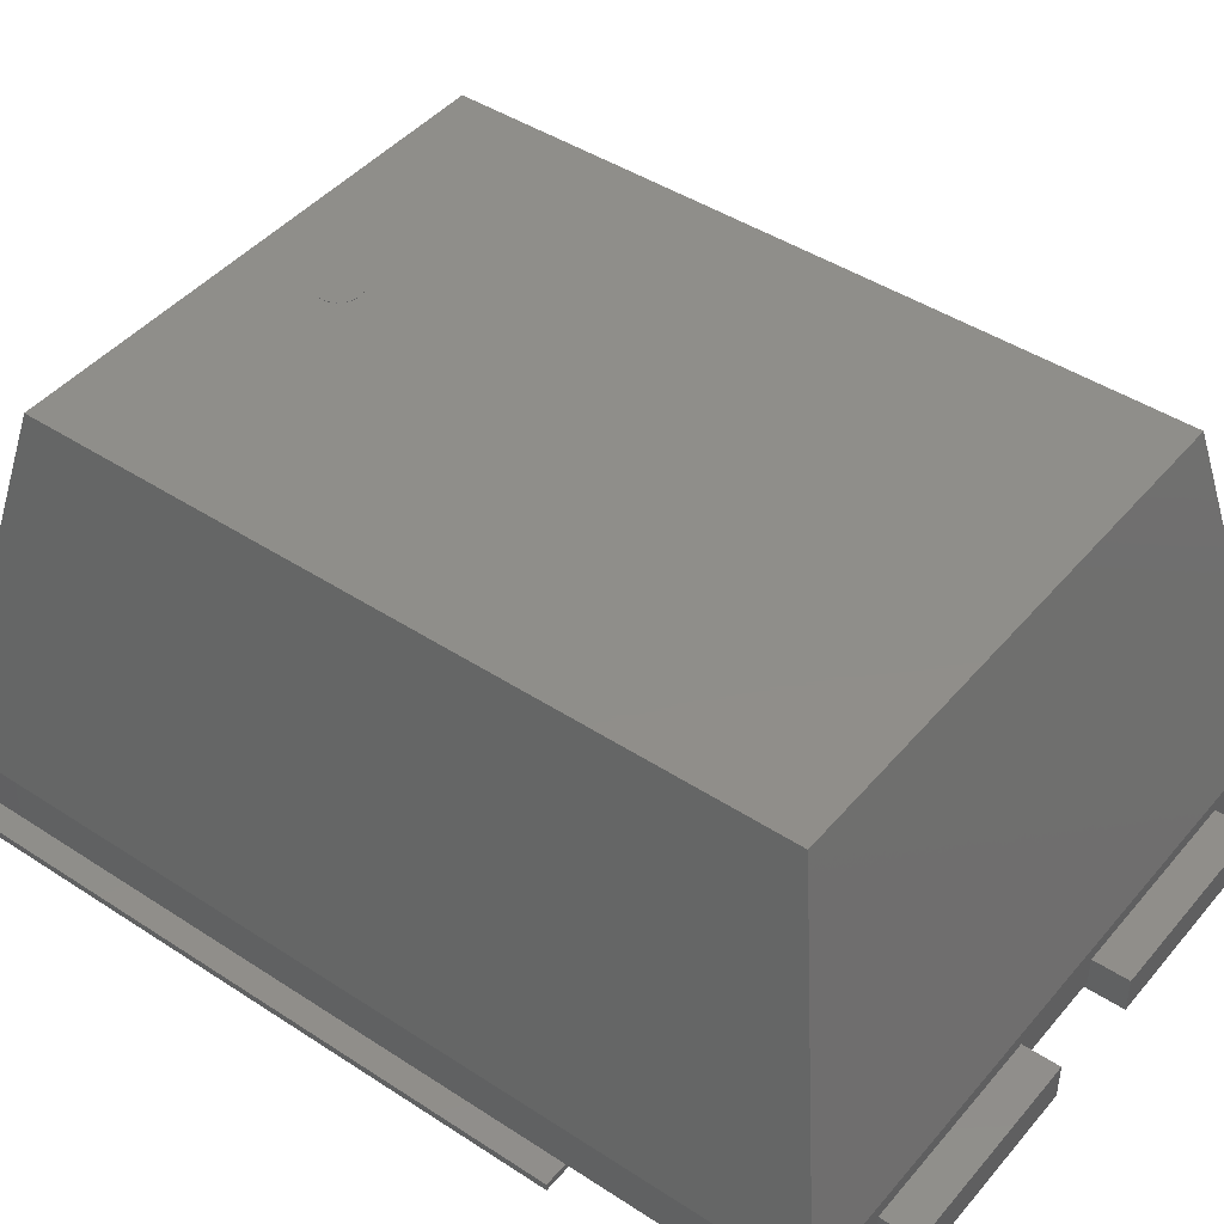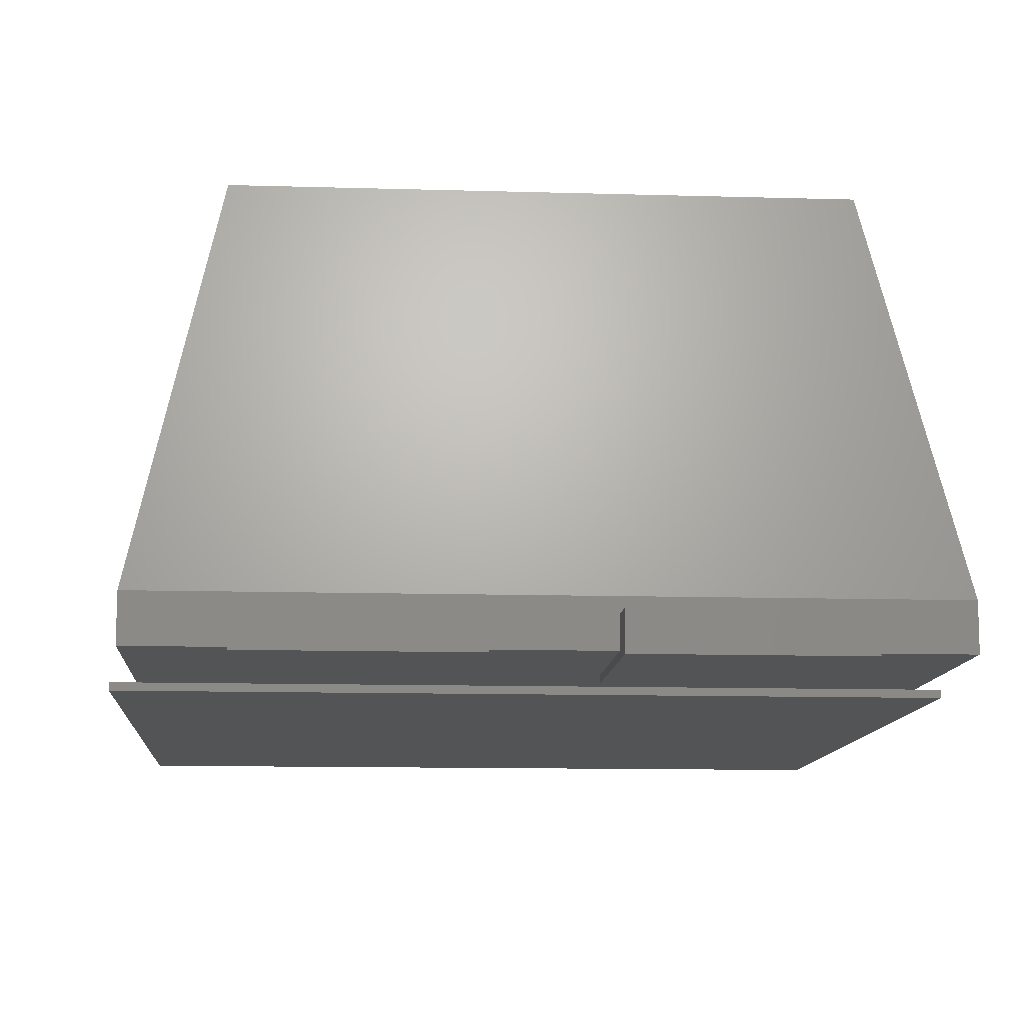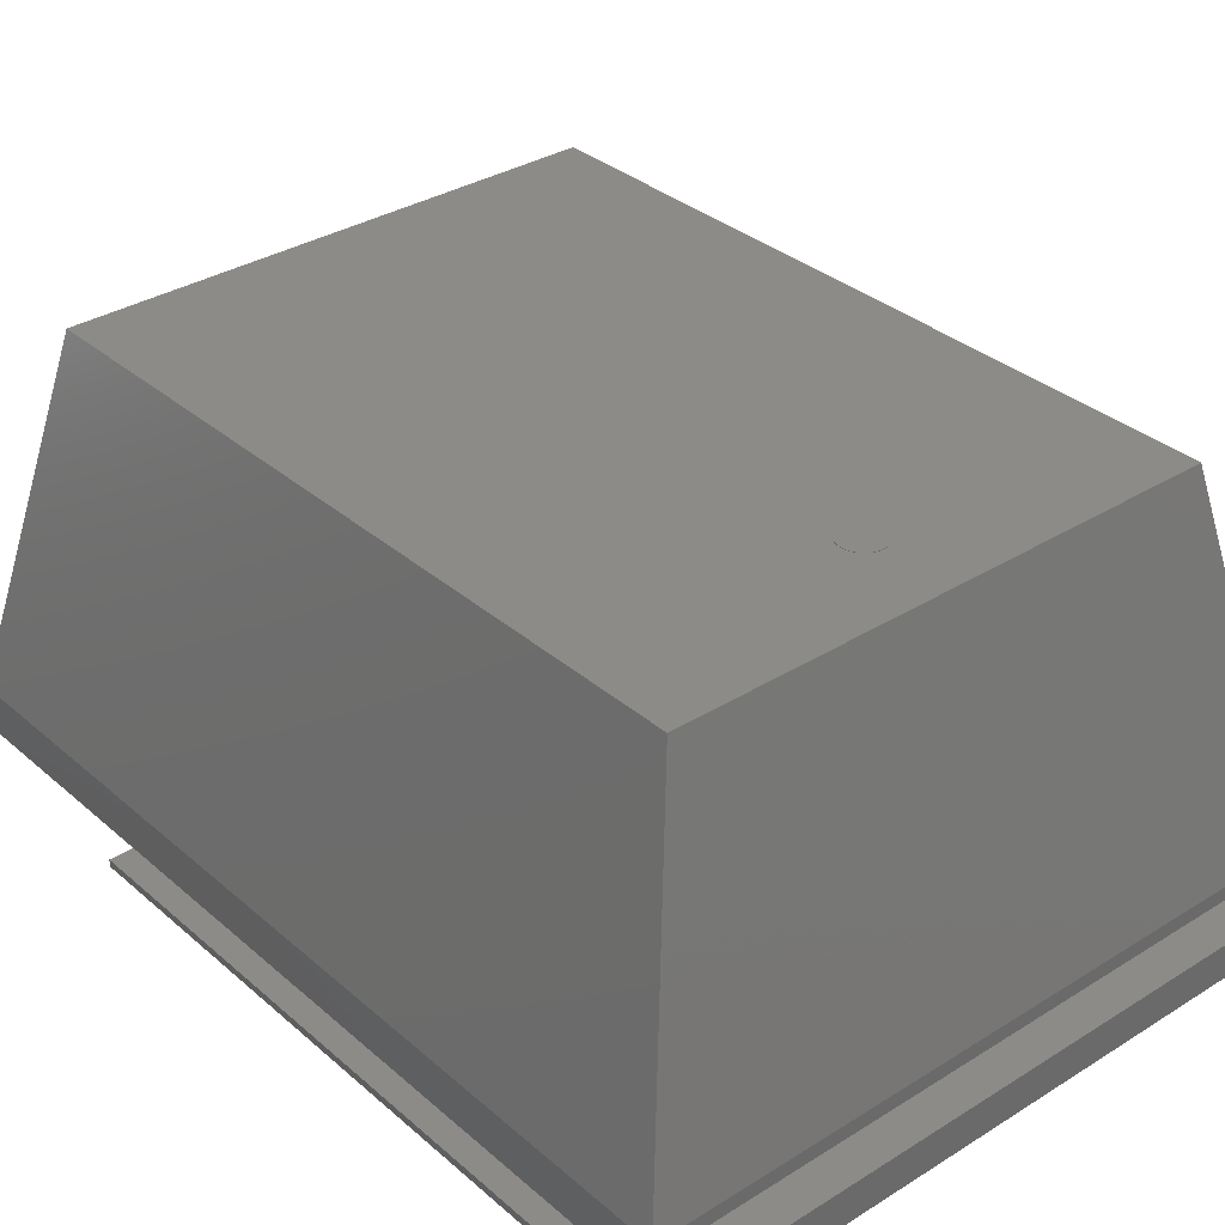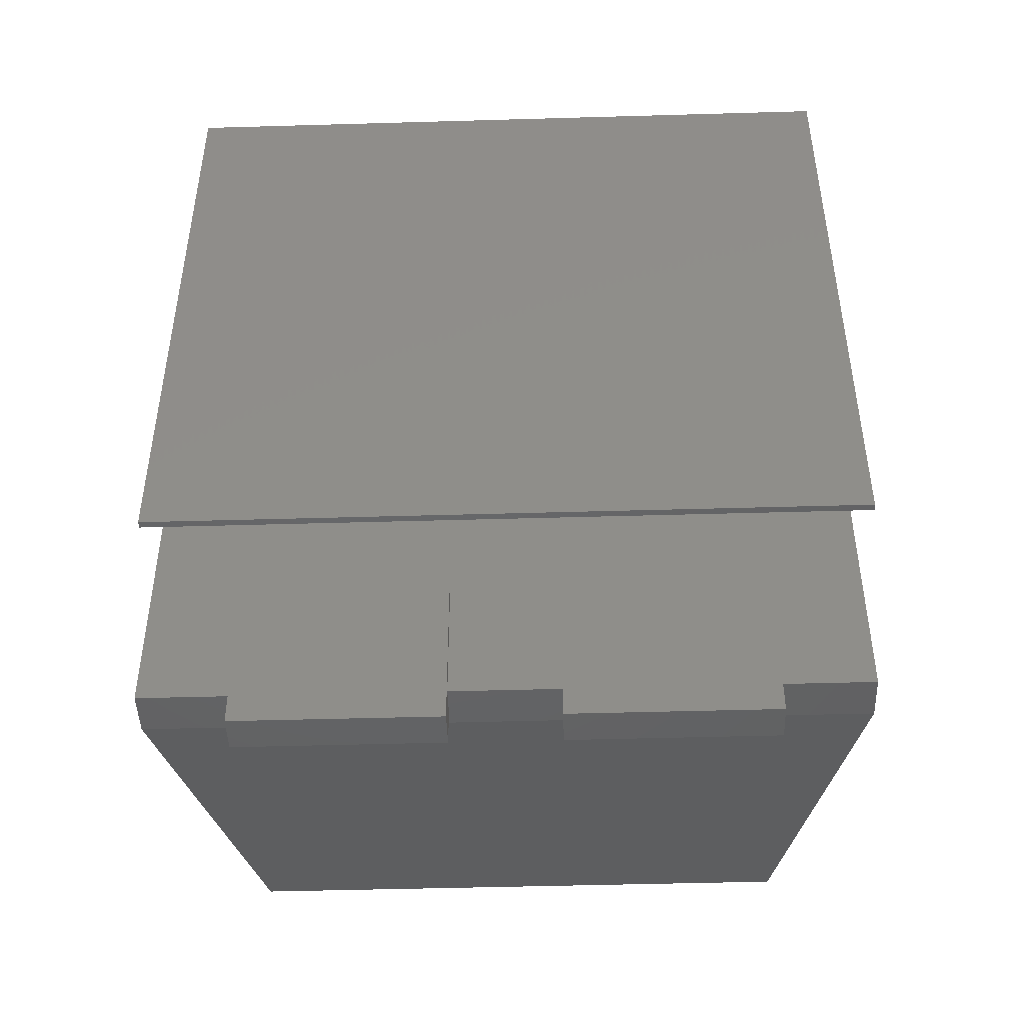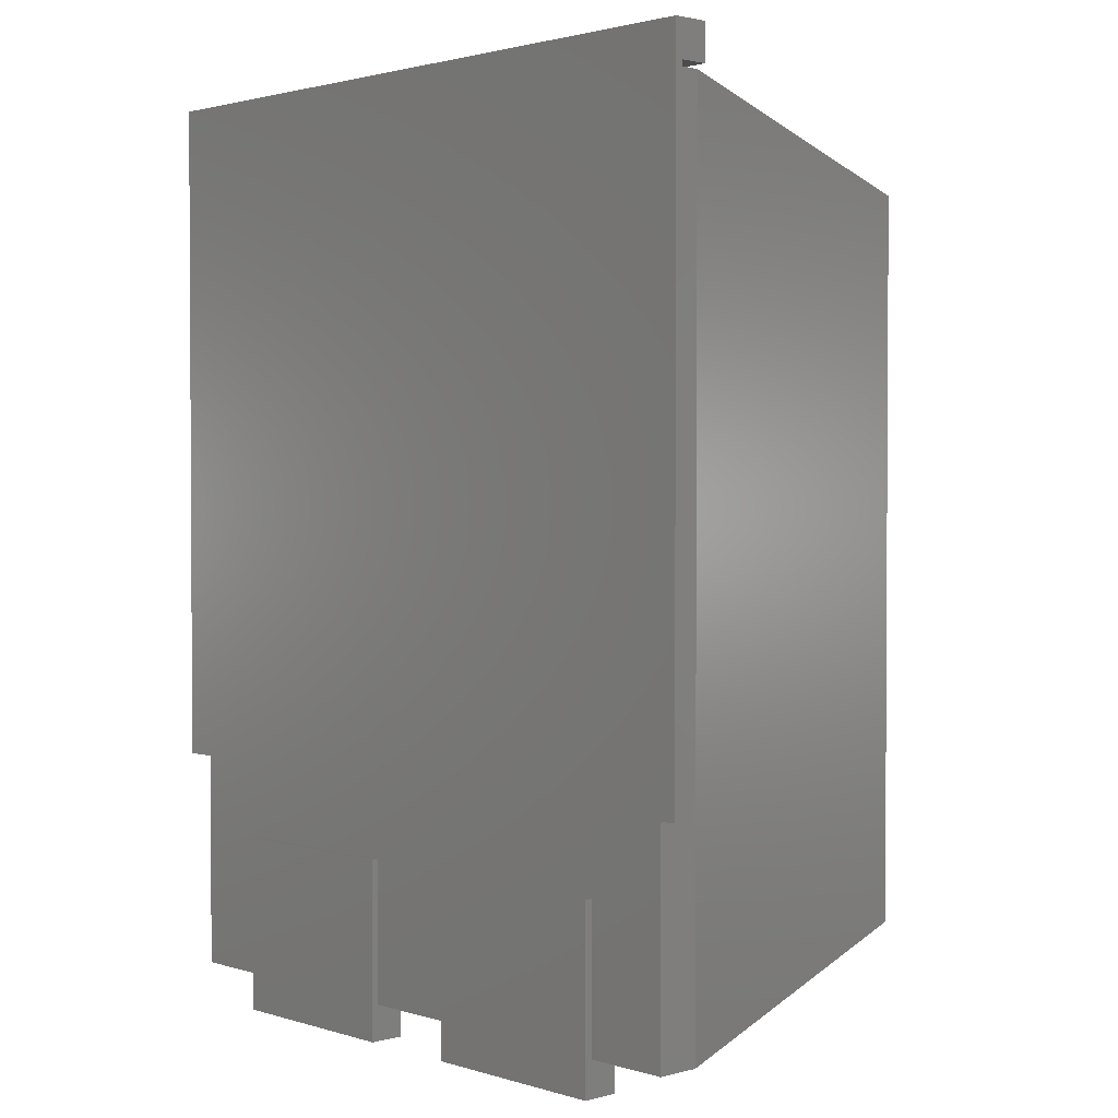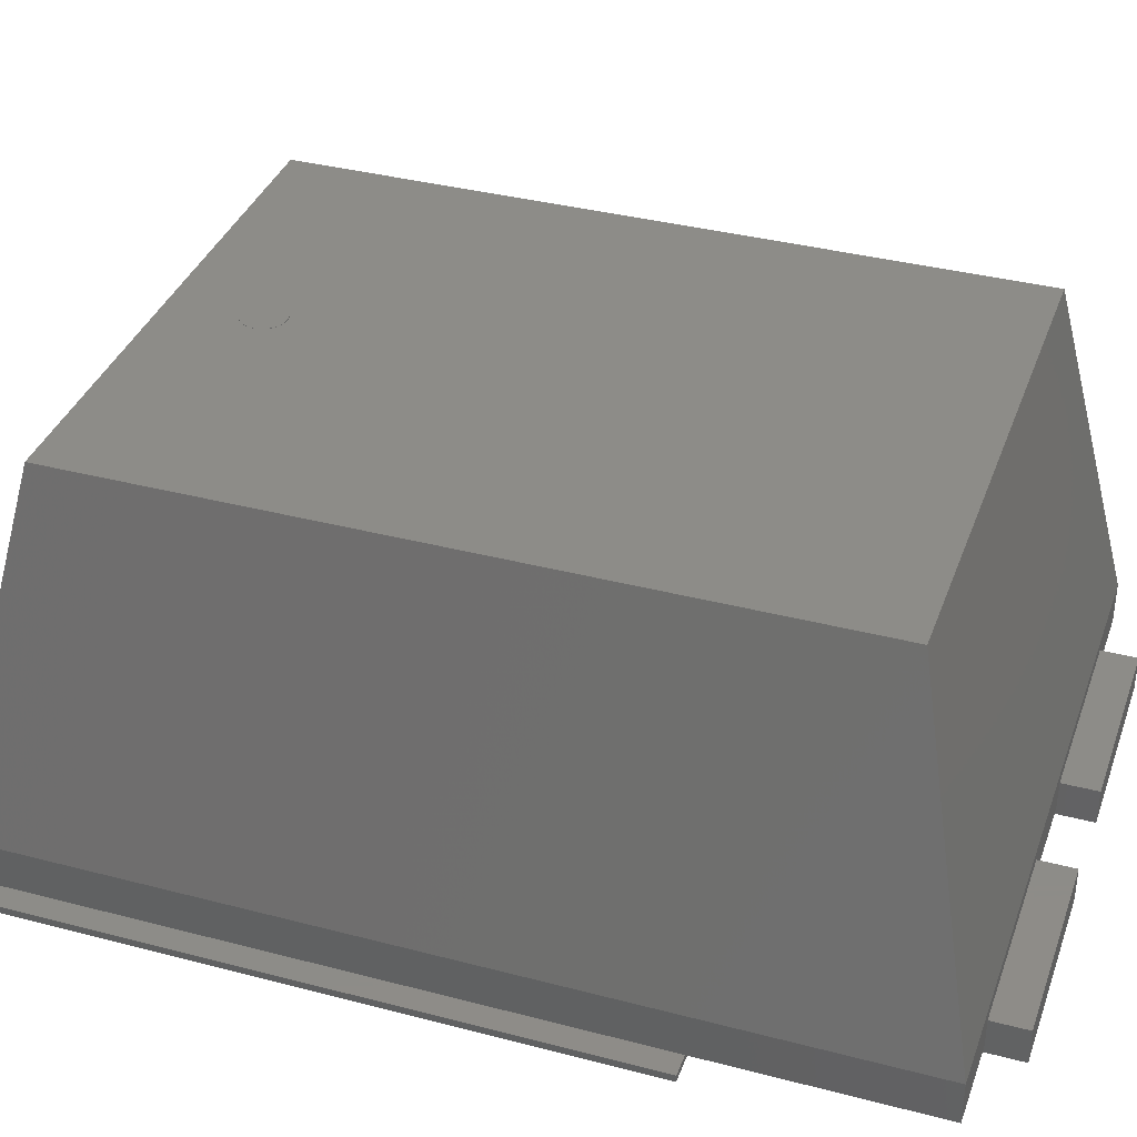
<metadata>
{"format":"stl","ext":"stl","renderer":"f3d","projection":"perspective","resolution":1024,"background":"white","views":[{"elev":44.5,"azim":-52.7,"up":"+Z"},{"elev":-11.1,"azim":-4.2,"up":"+Z"},{"elev":33.5,"azim":139.5,"up":"+Z"},{"elev":-46.2,"azim":-178.1,"up":"+Y"},{"elev":1.9,"azim":-133.1,"up":"+Y"},{"elev":36.5,"azim":-71.2,"up":"+Z"}]}
</metadata>
<code>
# stl→obj: 118 verts, 216 faces
v 0 75.67 112
v 5.934 76.85 112
v 6.05 75.67 112
v 5.589 77.98 112
v 5.03 79.03 112
v 4.278 79.95 112
v 3.361 80.7 112
v 2.315 81.26 112
v 1.18 81.6 112
v 3.705e-16 81.72 112
v -1.18 81.6 112
v -2.315 81.26 112
v -3.361 80.7 112
v -4.278 79.95 112
v -5.03 79.03 112
v -5.589 77.98 112
v -5.934 76.85 112
v -6.05 75.67 112
v -5.934 74.49 112
v -5.589 73.35 112
v -5.03 72.31 112
v -4.278 71.39 112
v -3.361 70.64 112
v -2.315 70.08 112
v -1.18 69.74 112
v -3.705e-16 69.62 112
v 1.18 69.74 112
v 2.315 70.08 112
v 3.361 70.64 112
v 4.278 71.39 112
v 5.03 72.31 112
v 5.589 73.35 112
v 5.934 74.49 112
v 0 75.67 112.1
v 6.05 75.67 112.1
v 5.934 76.85 112.1
v 5.589 77.98 112.1
v 5.03 79.03 112.1
v 4.278 79.95 112.1
v 3.361 80.7 112.1
v 2.315 81.26 112.1
v 1.18 81.6 112.1
v 3.705e-16 81.72 112.1
v -1.18 81.6 112.1
v -2.315 81.26 112.1
v -3.361 80.7 112.1
v -4.278 79.95 112.1
v -5.03 79.03 112.1
v -5.589 77.98 112.1
v -5.934 76.85 112.1
v -6.05 75.67 112.1
v -5.934 74.49 112.1
v -5.589 73.35 112.1
v -5.03 72.31 112.1
v -4.278 71.39 112.1
v -3.361 70.64 112.1
v -2.315 70.08 112.1
v -1.18 69.74 112.1
v -3.705e-16 69.62 112.1
v 1.18 69.74 112.1
v 2.315 70.08 112.1
v 3.361 70.64 112.1
v 4.278 71.39 112.1
v 5.03 72.31 112.1
v 5.589 73.35 112.1
v 5.934 74.49 112.1
v 72.79 100.3 112
v -72.79 -100.3 112
v 72.79 -100.3 112
v -72.79 100.3 112
v -72.79 -100.3 2
v 72.79 100.3 2
v 72.79 -100.3 2
v -72.79 100.3 2
v 93.5 -121 14
v 93.5 121 14
v -93.5 -121 14
v -93.5 121 14
v 93.5 -121 2
v 93.5 121 2
v -93.5 -121 2
v -93.5 121 2
v 14.5 -131 0
v 69.5 -131 10
v 14.5 -131 10
v 69.5 -131 0
v 69.5 -121 10
v 69.5 -121 2
v 69.5 -81 2
v 69.5 -81 0
v 14.5 -81 2
v 14.5 -81 0
v 14.5 -121 2
v 14.5 -121 10
v -69.5 -131 0
v -14.5 -131 10
v -69.5 -131 10
v -14.5 -131 0
v -14.5 -121 10
v -14.5 -121 2
v -14.5 -81 2
v -14.5 -81 0
v -69.5 -81 2
v -69.5 -81 0
v -69.5 -121 2
v -69.5 -121 10
v 100 131 0
v -100 131 10
v 100 131 10
v -100 131 0
v -100 121 10
v -100 121 2
v -100 -59 2
v -100 -59 0
v 100 -59 2
v 100 -59 0
v 100 121 2
v 100 121 10
f 1 2 3
f 1 4 2
f 1 5 4
f 1 6 5
f 1 7 6
f 1 8 7
f 1 9 8
f 1 10 9
f 1 11 10
f 1 12 11
f 1 13 12
f 1 14 13
f 1 15 14
f 1 16 15
f 1 17 16
f 1 18 17
f 1 19 18
f 1 20 19
f 1 21 20
f 1 22 21
f 1 23 22
f 1 24 23
f 1 25 24
f 1 26 25
f 1 27 26
f 1 28 27
f 1 29 28
f 1 30 29
f 1 31 30
f 1 32 31
f 1 33 32
f 1 3 33
f 34 35 36
f 34 36 37
f 34 37 38
f 34 38 39
f 34 39 40
f 34 40 41
f 34 41 42
f 34 42 43
f 34 43 44
f 34 44 45
f 34 45 46
f 34 46 47
f 34 47 48
f 34 48 49
f 34 49 50
f 34 50 51
f 34 51 52
f 34 52 53
f 34 53 54
f 34 54 55
f 34 55 56
f 34 56 57
f 34 57 58
f 34 58 59
f 34 59 60
f 34 60 61
f 34 61 62
f 34 62 63
f 34 63 64
f 34 64 65
f 34 65 66
f 34 66 35
f 3 36 35
f 2 37 36
f 4 38 37
f 5 39 38
f 6 40 39
f 7 41 40
f 8 42 41
f 9 43 42
f 10 44 43
f 11 45 44
f 12 46 45
f 13 47 46
f 14 48 47
f 15 49 48
f 16 50 49
f 17 51 50
f 18 52 51
f 19 53 52
f 20 54 53
f 21 55 54
f 22 56 55
f 23 57 56
f 24 58 57
f 25 59 58
f 26 60 59
f 27 61 60
f 28 62 61
f 29 63 62
f 30 64 63
f 31 65 64
f 32 66 65
f 33 35 66
f 2 36 3
f 4 37 2
f 5 38 4
f 6 39 5
f 7 40 6
f 8 41 7
f 9 42 8
f 10 43 9
f 11 44 10
f 12 45 11
f 13 46 12
f 14 47 13
f 15 48 14
f 16 49 15
f 17 50 16
f 18 51 17
f 19 52 18
f 20 53 19
f 21 54 20
f 22 55 21
f 23 56 22
f 24 57 23
f 25 58 24
f 26 59 25
f 27 60 26
f 28 61 27
f 29 62 28
f 30 63 29
f 31 64 30
f 32 65 31
f 33 66 32
f 3 35 33
f 67 68 69
f 67 70 68
f 71 72 73
f 72 71 74
f 67 75 76
f 69 77 75
f 68 78 77
f 70 76 78
f 76 79 80
f 75 81 79
f 77 82 81
f 78 80 82
f 80 73 72
f 79 71 73
f 81 74 71
f 82 72 74
f 67 69 75
f 69 68 77
f 68 70 78
f 70 67 76
f 76 75 79
f 75 77 81
f 77 78 82
f 78 76 80
f 80 79 73
f 79 81 71
f 81 82 74
f 82 80 72
f 83 84 85
f 83 86 84
f 84 86 87
f 87 86 88
f 88 86 89
f 90 89 86
f 90 91 89
f 90 92 91
f 93 91 92
f 93 92 83
f 93 85 94
f 93 83 85
f 87 93 94
f 87 88 93
f 85 84 94
f 94 84 87
f 93 88 91
f 88 89 91
f 83 92 86
f 86 92 90
f 95 96 97
f 95 98 96
f 96 98 99
f 99 98 100
f 100 98 101
f 102 101 98
f 102 103 101
f 102 104 103
f 105 103 104
f 105 104 95
f 105 97 106
f 105 95 97
f 99 105 106
f 99 100 105
f 97 96 106
f 106 96 99
f 105 100 103
f 100 101 103
f 95 104 98
f 98 104 102
f 107 108 109
f 107 110 108
f 108 110 111
f 111 110 112
f 112 110 113
f 114 113 110
f 114 115 113
f 114 116 115
f 117 115 116
f 117 116 107
f 117 109 118
f 117 107 109
f 111 117 118
f 111 112 117
f 109 108 118
f 118 108 111
f 117 112 115
f 112 113 115
f 107 116 110
f 110 116 114

</code>
